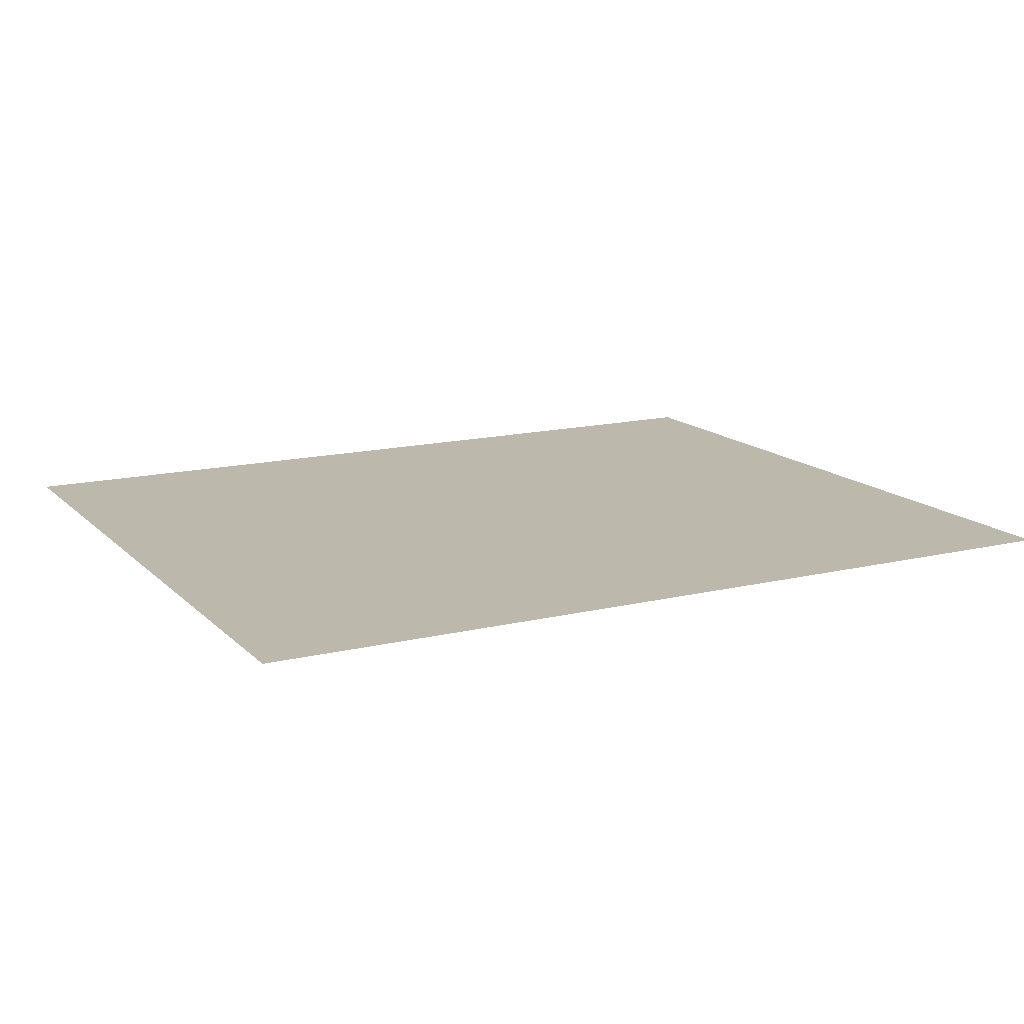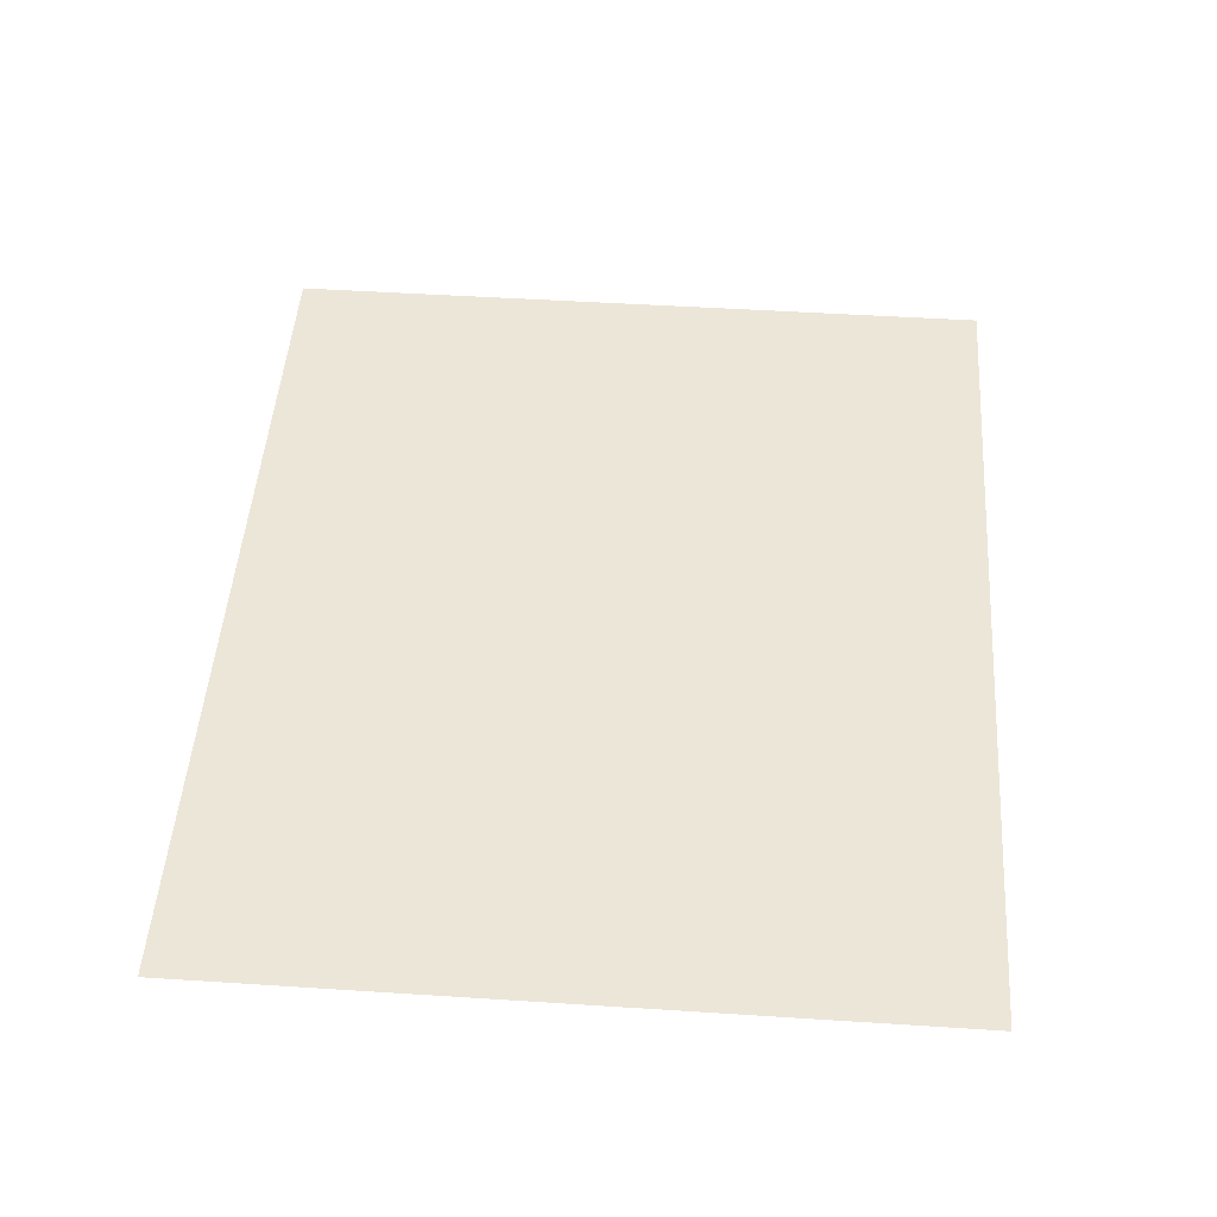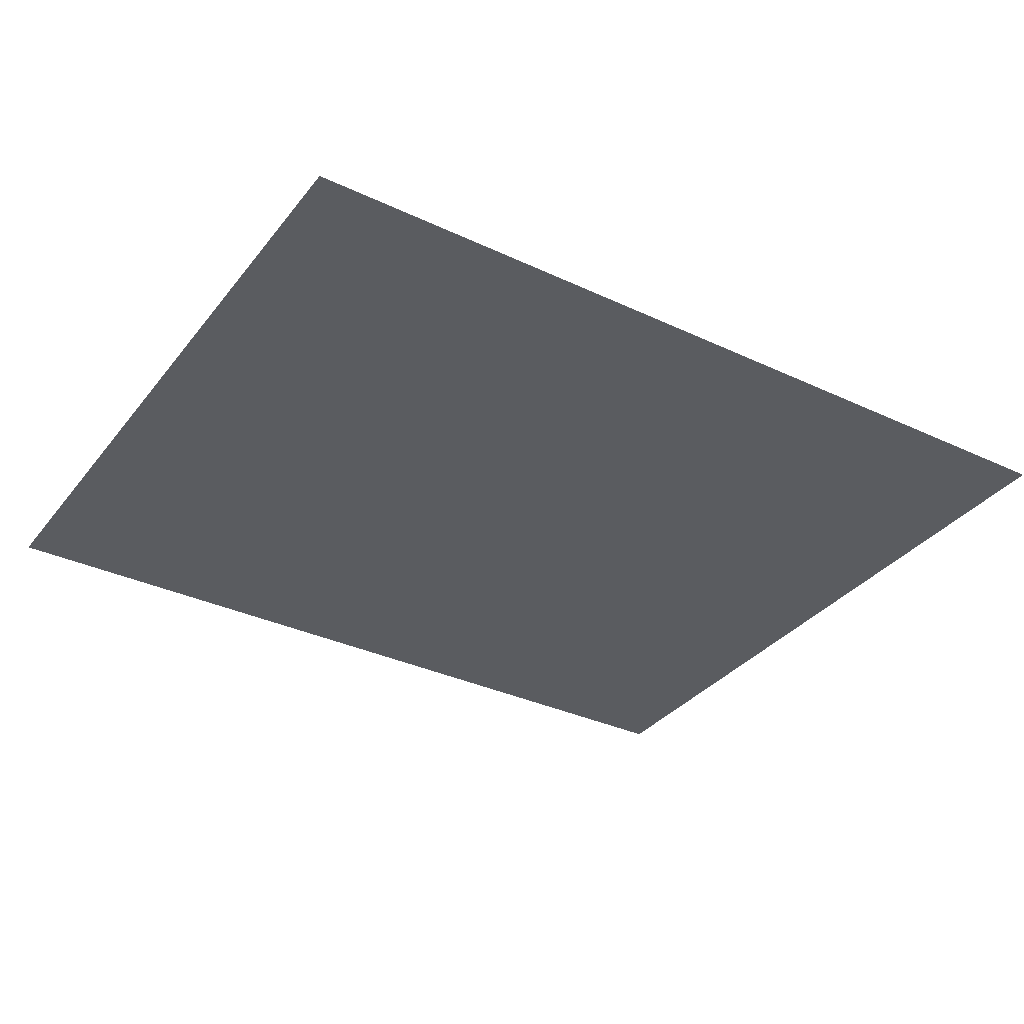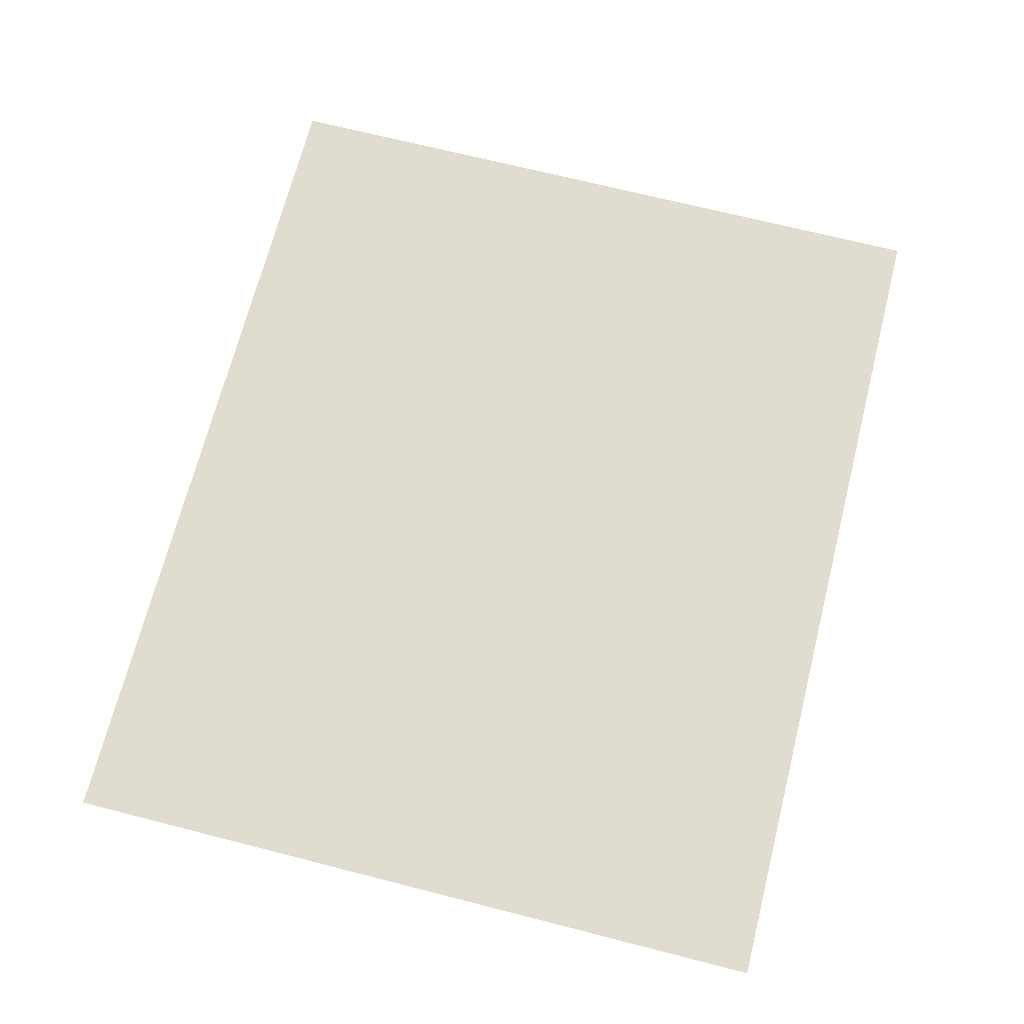
<metadata>
{"format":"obj","ext":"obj","renderer":"f3d","projection":"perspective","resolution":1024,"background":"white","views":[{"elev":14.6,"azim":152.3,"up":"+Y"},{"elev":48.9,"azim":94.1,"up":"+Y"},{"elev":-34.1,"azim":147.6,"up":"+Y"},{"elev":69.4,"azim":-75.7,"up":"+Y"}]}
</metadata>
<code>
g pb_Mesh316342
v 0 6.867e-08 2
v 1.8 2.081e-07 4
v 0 2.081e-07 4
v 1.8 6.867e-08 2
v 0 6.867e-08 2
v -1.8 2.081e-07 4
v -1.8 6.867e-08 2
v 0 2.081e-07 4
v 0 -1.053e-09 1
v 1.8 -1.053e-09 1
v -1.8 -1.053e-09 1
v 0 -1.053e-09 1
g pb_Mesh316342_0
f 3 2 1
f 2 4 1
f 7 6 5
f 6 8 5
f 4 10 9
f 1 4 9
f 5 12 11
f 5 11 7

</code>
